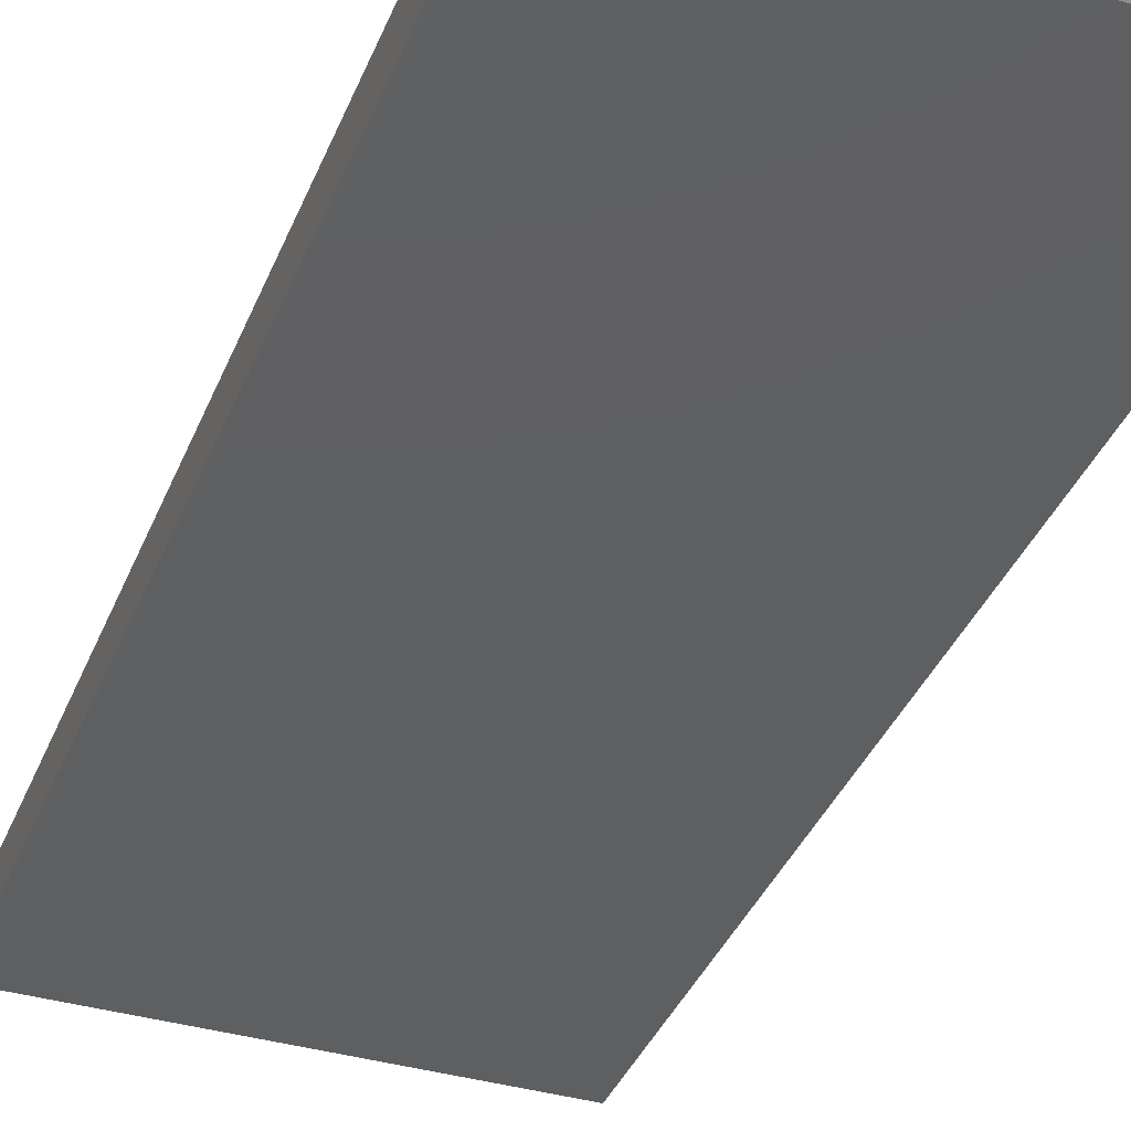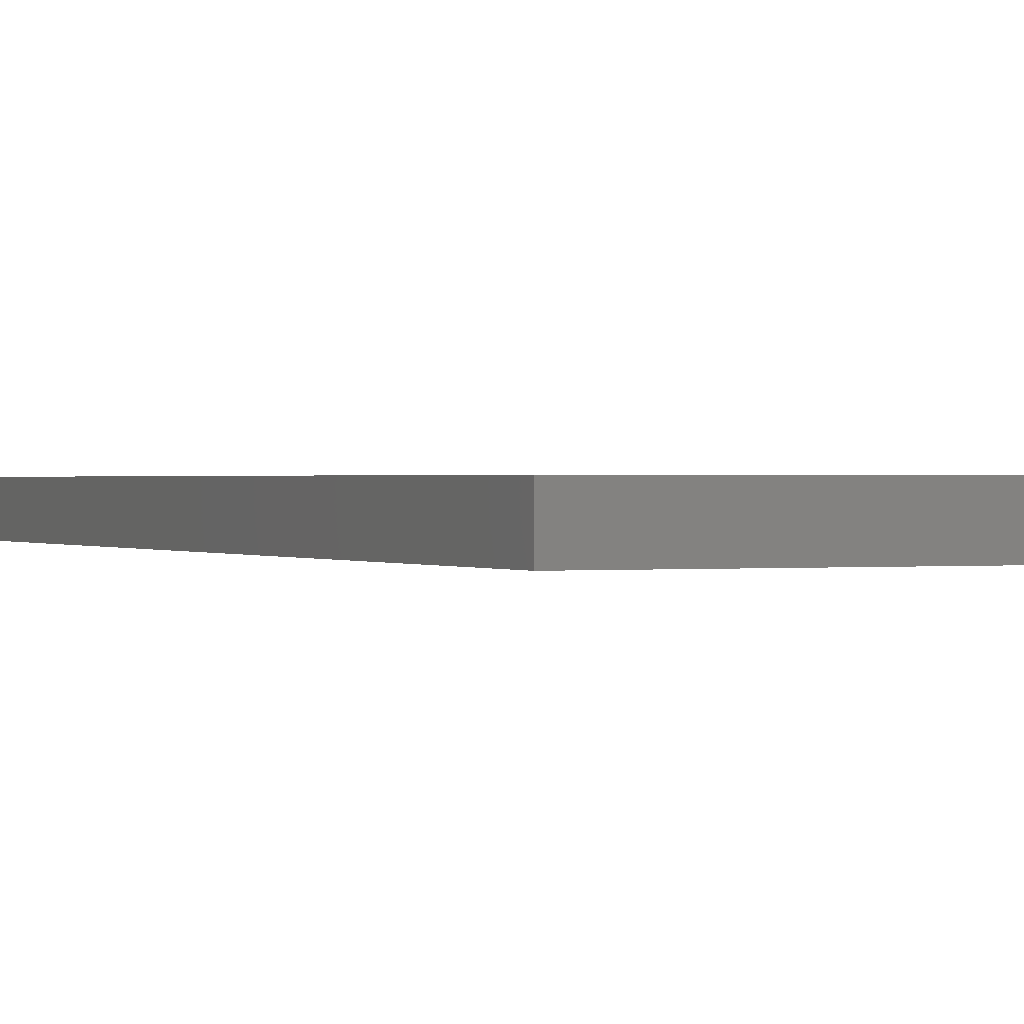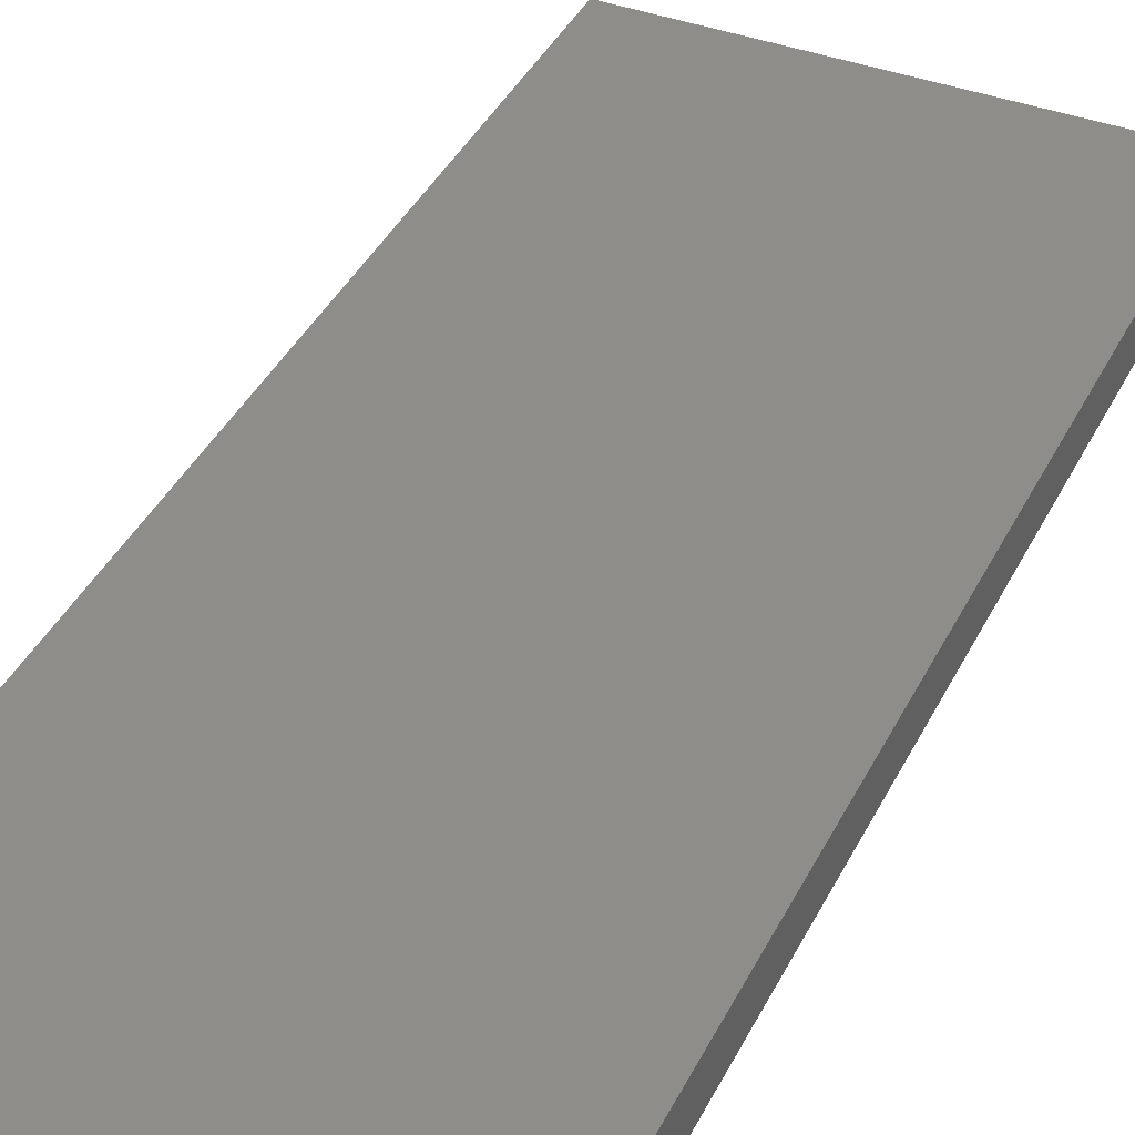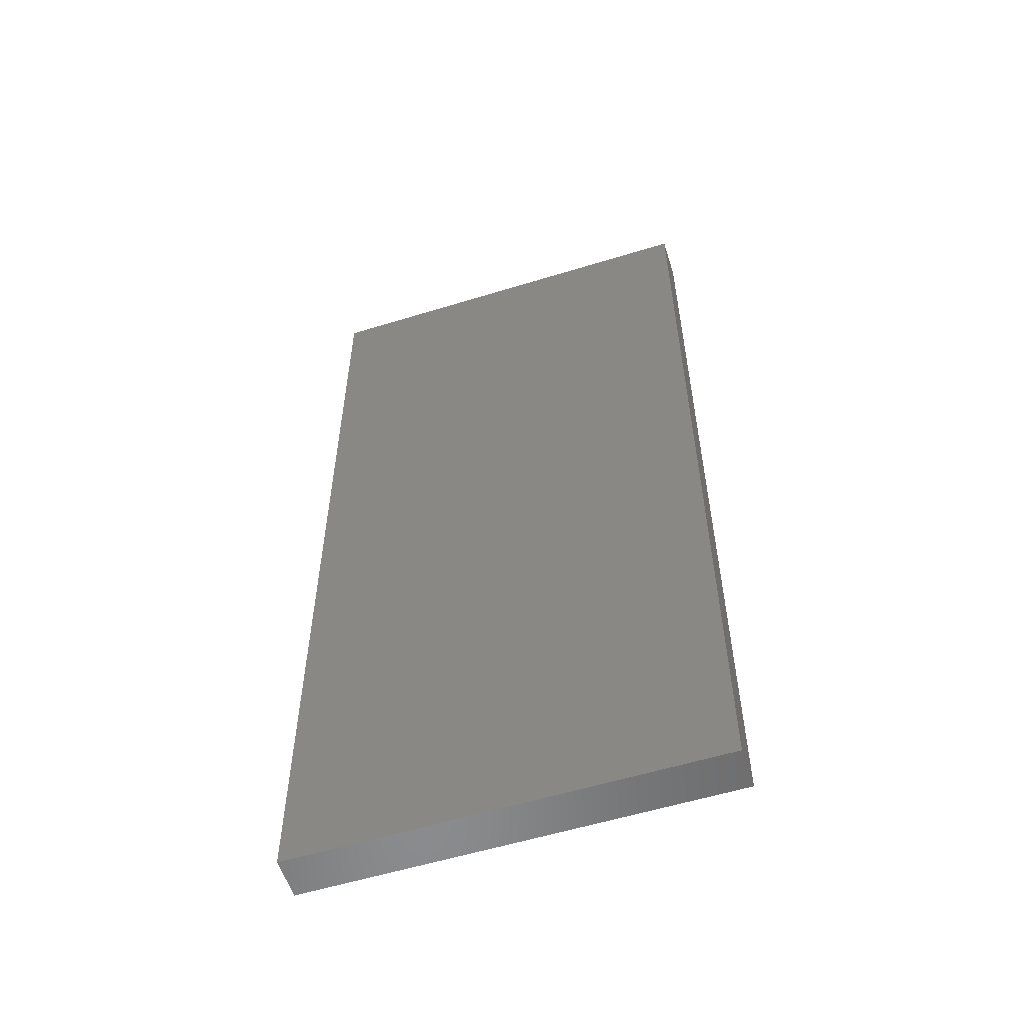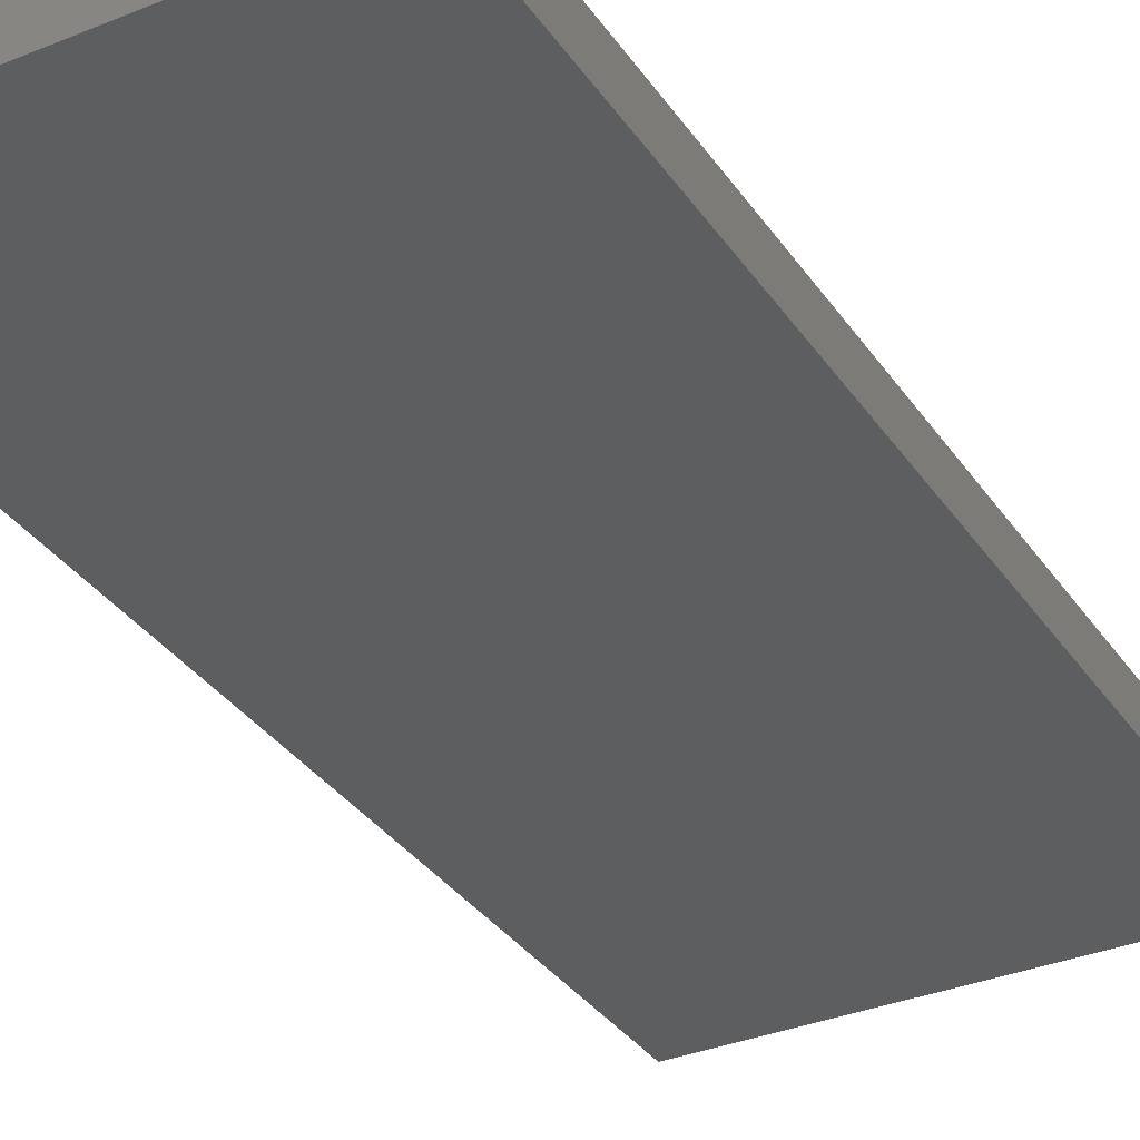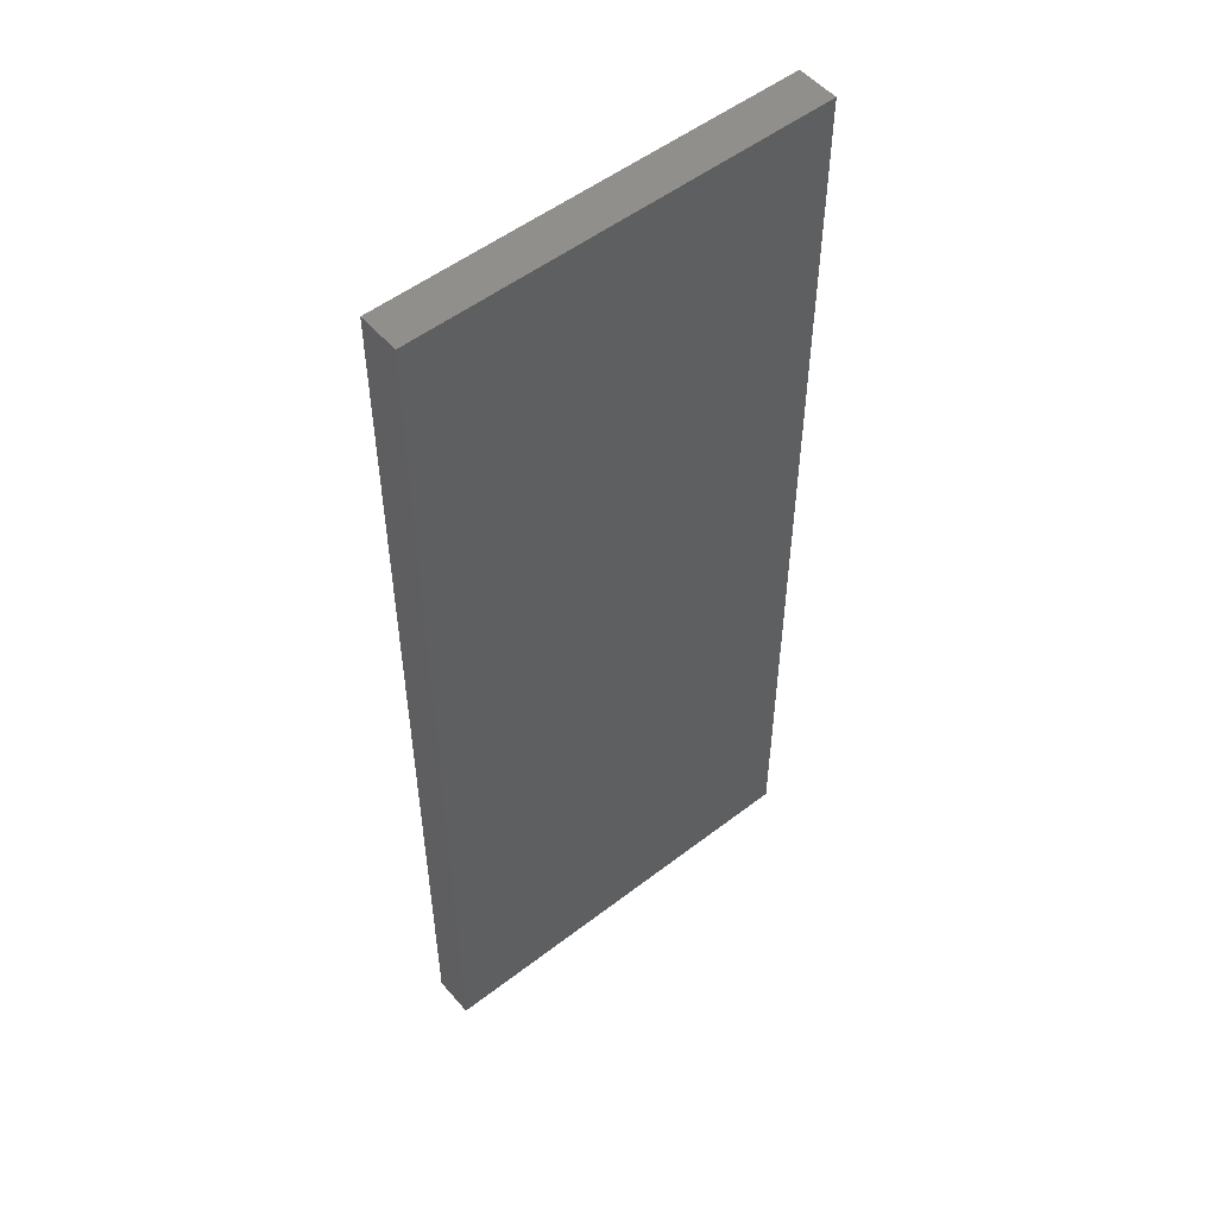
<metadata>
{"format":"stl","ext":"stl","renderer":"f3d","projection":"perspective","resolution":1024,"background":"white","views":[{"elev":-37.6,"azim":159.5,"up":"+Z"},{"elev":0.5,"azim":155.9,"up":"+Z"},{"elev":39.9,"azim":-155.4,"up":"+Z"},{"elev":-56.7,"azim":-162.2,"up":"+Y"},{"elev":-33.8,"azim":29.1,"up":"+Z"},{"elev":52.6,"azim":-39.6,"up":"+Y"}]}
</metadata>
<code>
# stl→obj: 8 verts, 12 faces
v 0 0 0
v 300 0 0
v 300 704.7 0
v 0 704.7 0
v 0 704.7 30
v 300 704.7 30
v 300 0 30
v 0 0 30
f 1 2 3
f 1 4 3
f 3 4 5
f 3 5 6
f 5 7 6
f 5 7 8
f 8 7 2
f 8 2 1
f 8 5 4
f 8 4 1
f 7 6 3
f 7 3 2

</code>
